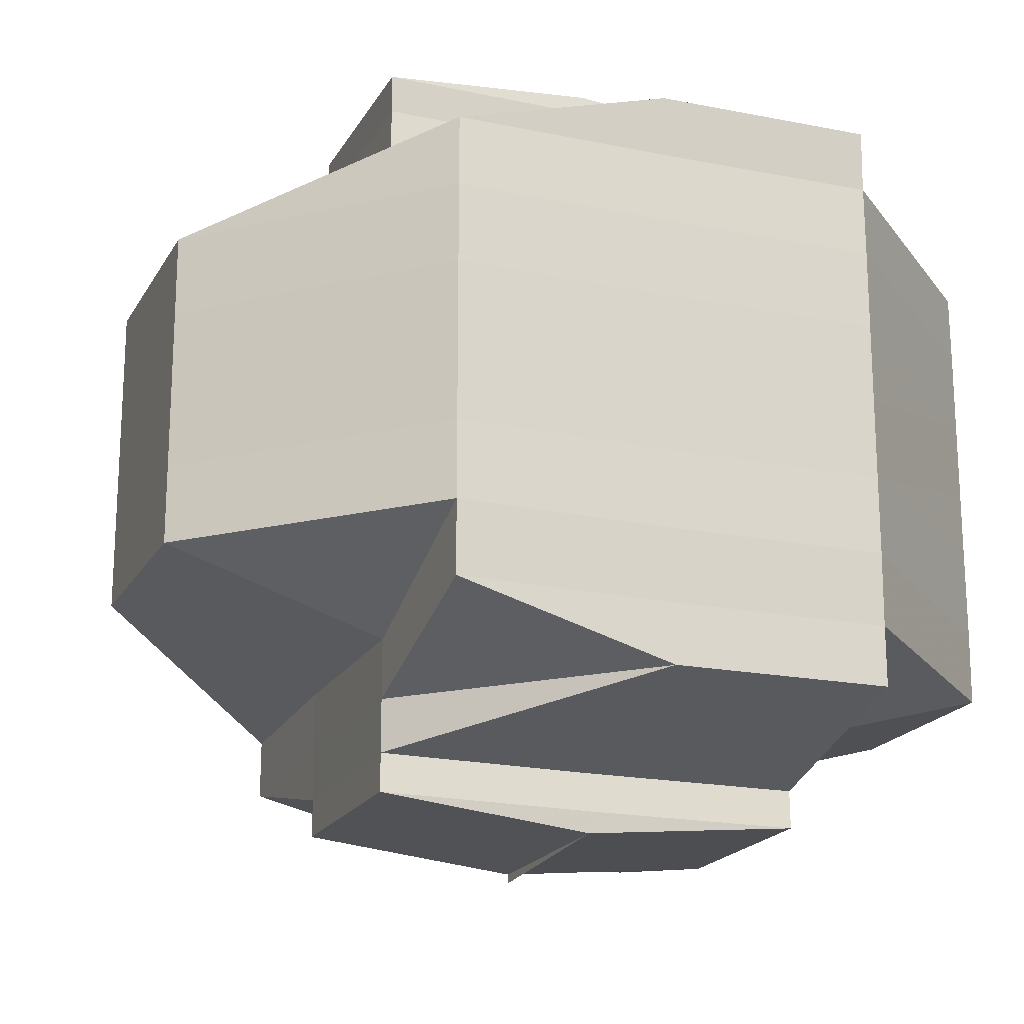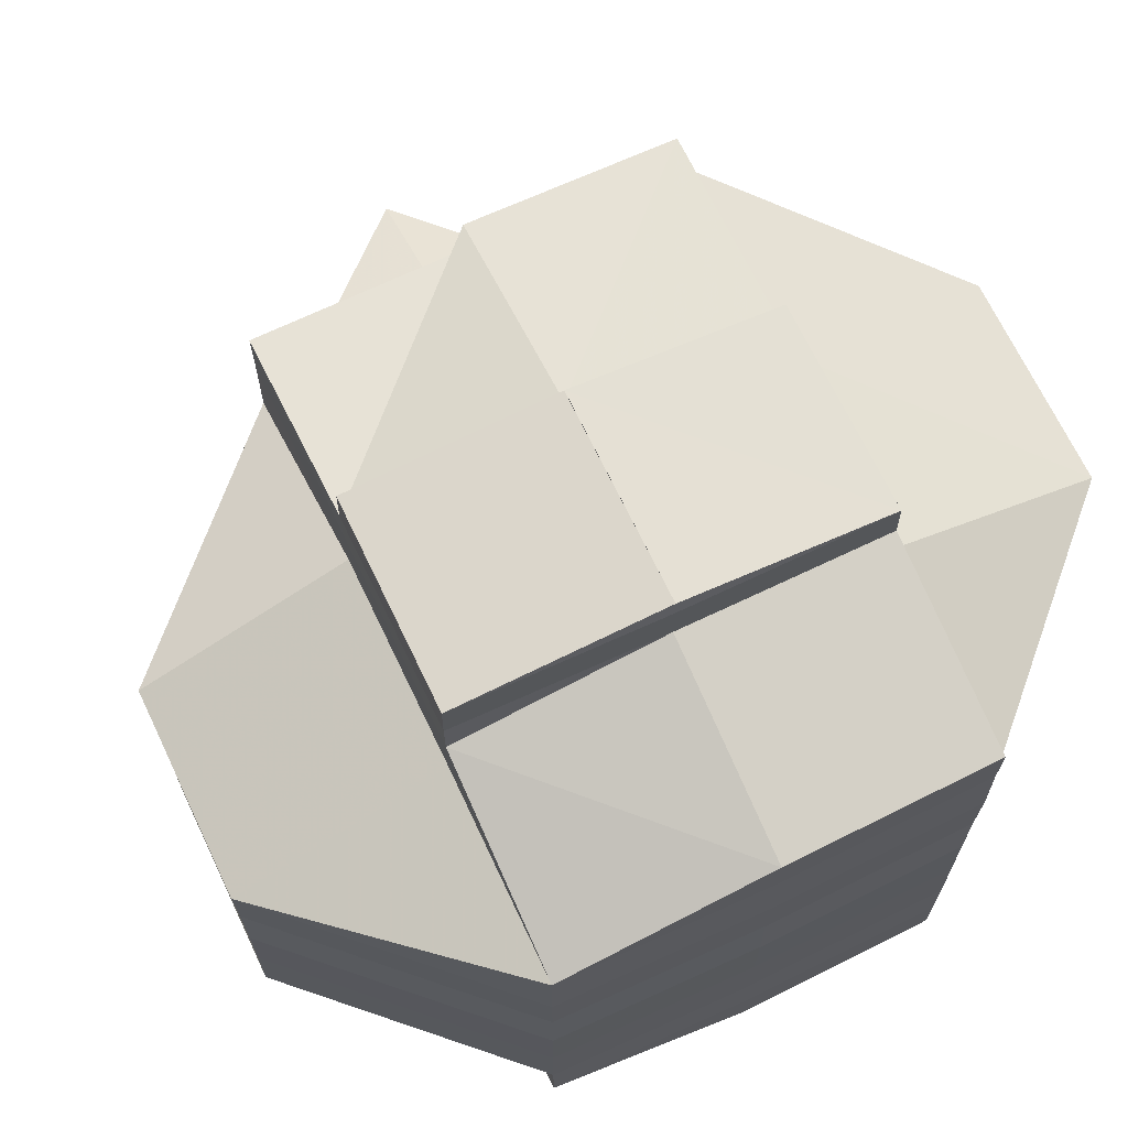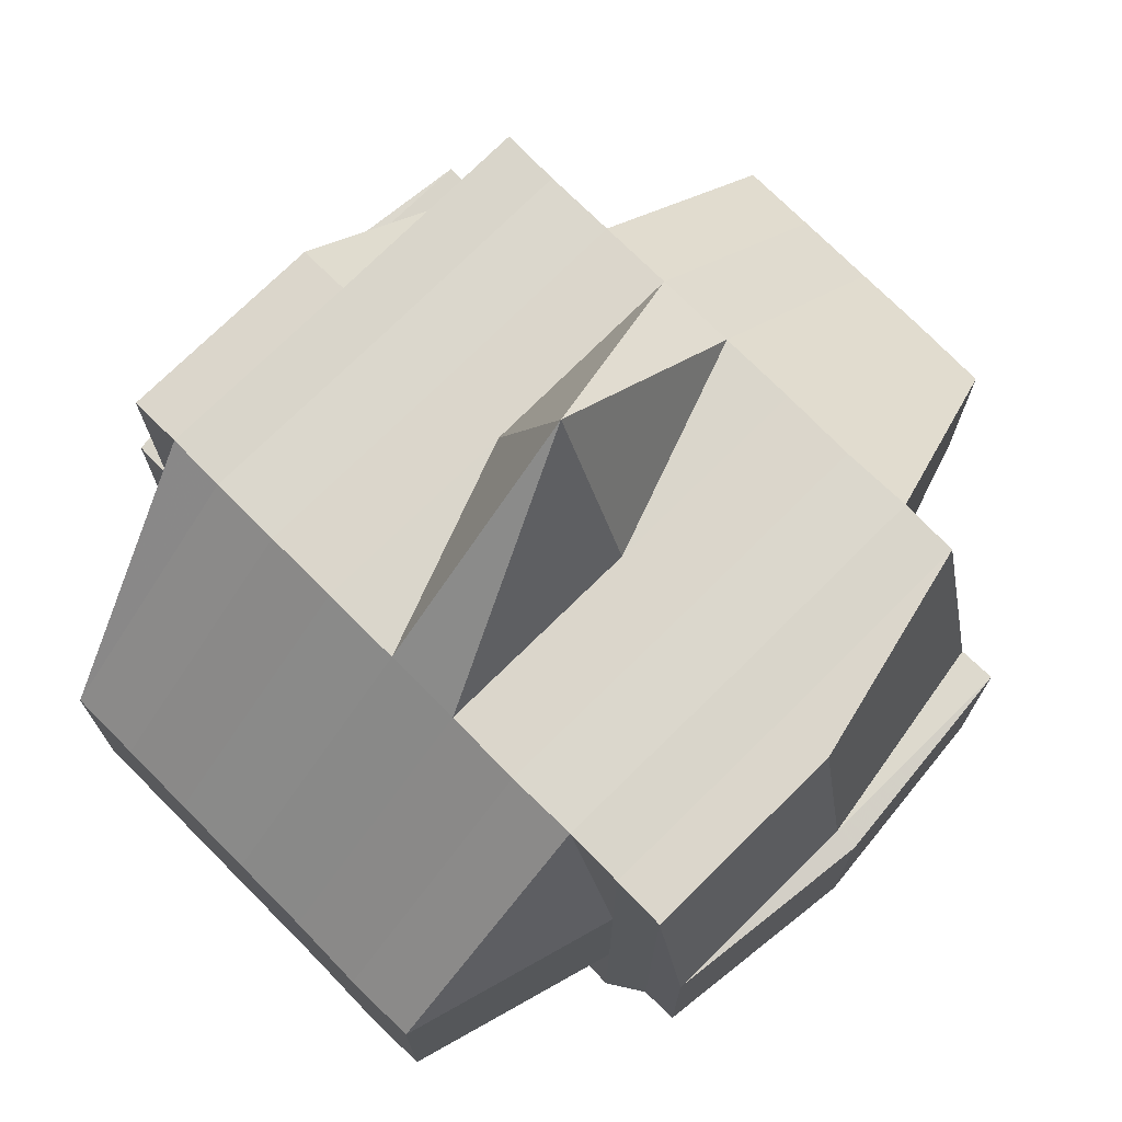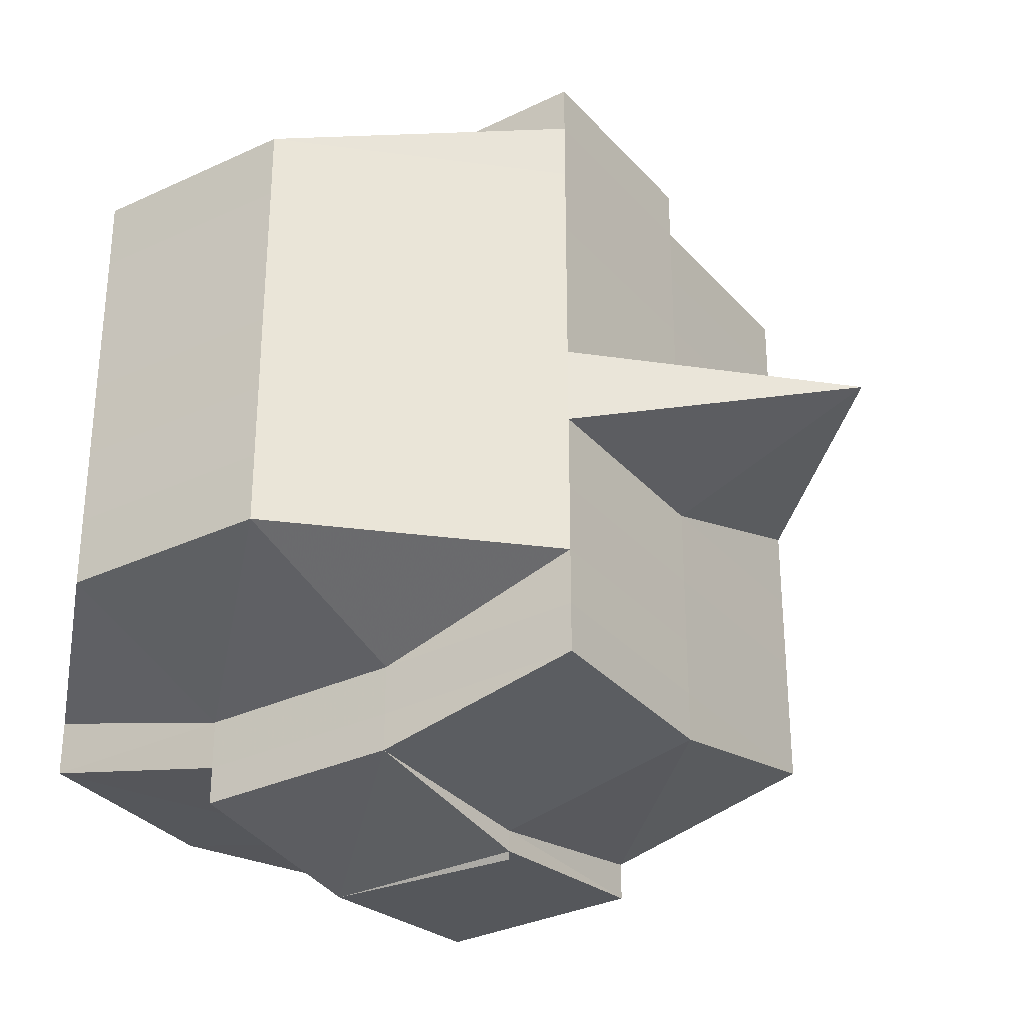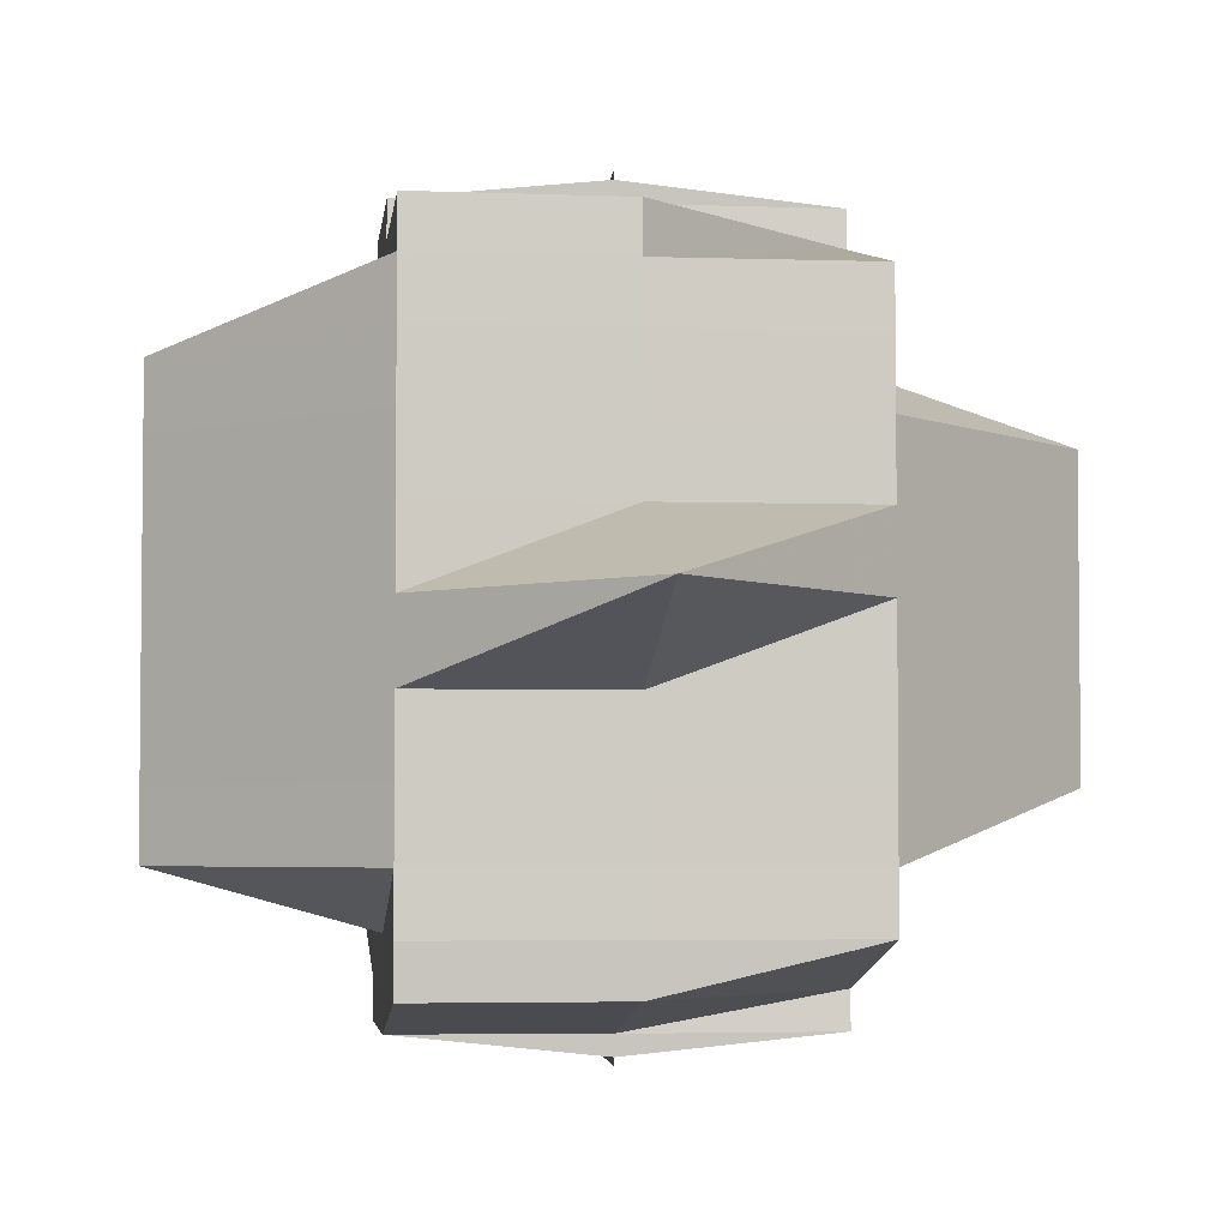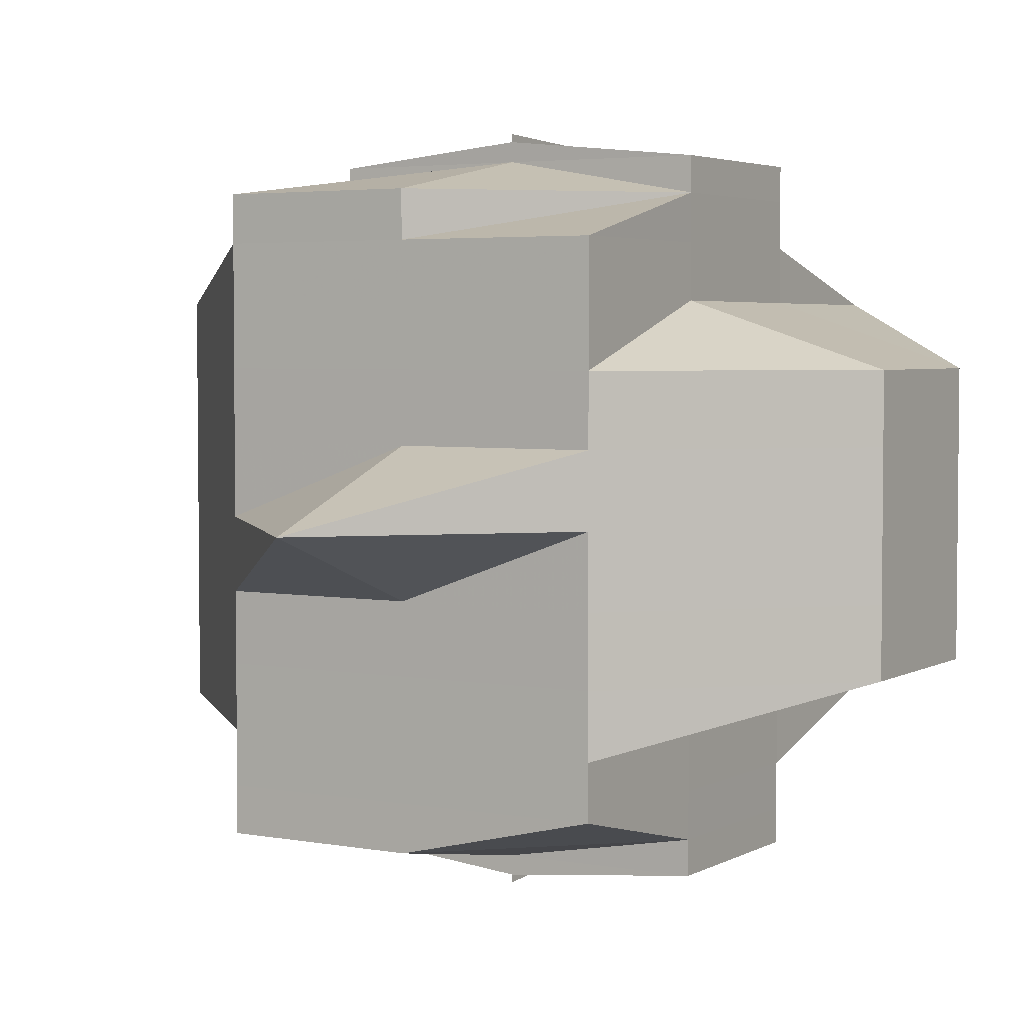
<metadata>
{"format":"obj","ext":"obj","renderer":"f3d","projection":"perspective","resolution":1024,"background":"white","views":[{"elev":-19.4,"azim":-20.8,"up":"+Z"},{"elev":68.9,"azim":-25.4,"up":"+Z"},{"elev":73.5,"azim":135.3,"up":"+Y"},{"elev":-32.1,"azim":124.0,"up":"+Z"},{"elev":-4.2,"azim":173.4,"up":"+Z"},{"elev":3.8,"azim":-149.0,"up":"+Z"}]}
</metadata>
<code>
o 5253
v 2220 1892 15.08
v 2220 1892 15.08
v 2220 1892 15.08
v 2220 1892 15.08
v 2220 1892 15.08
v 2220 1892 15.08
v 2220 1892 15.08
v 2220 1892 15.08
v 2220 1892 15.08
v 2220 1892 15.08
v 2220 1892 15.08
v 2220 1892 15.08
v 2220 1892 15.08
v 2220 1892 15.08
v 2220 1892 15.08
v 2220 1892 15.08
v 2220 1892 15.08
v 2220 1892 15.08
v 2220 1892 15.08
v 2220 1892 15.08
v 2220 1892 15.08
v 2220 1892 15.08
v 2220 1892 15.08
v 2220 1892 15.08
v 2220 1892 15.08
v 2220 1892 15.08
v 2220 1892 15.08
v 2220 1892 15.08
v 2220 1892 15.08
v 2220 1892 15.08
v 2220 1892 15.08
v 2220 1892 15.08
v 2220 1892 15.08
v 2220 1892 15.08
v 2220 1892 15.08
v 2220 1892 15.08
v 2220 1892 15.08
v 2220 1892 15.08
v 2220 1892 15.08
v 2220 1892 15.08
v 2220 1892 15.08
v 2220 1892 15.08
v 2220 1892 15.08
v 2220 1892 15.08
v 2220 1892 15.08
v 2220 1892 15.08
v 2220 1892 15.09
v 2220 1892 15.09
v 2220 1892 15.09
v 2220 1892 15.09
v 2220 1892 15.09
v 2220 1892 15.09
v 2220 1892 15.09
v 2220 1892 15.09
v 2220 1892 15.08
v 2220 1892 15.09
v 2220 1892 15.1
v 2220 1892 15.1
v 2220 1892 15.1
v 2220 1892 15.09
v 2220 1892 15.1
v 2220 1892 15.1
v 2220 1892 15.1
v 2220 1892 15.1
v 2220 1892 15.1
v 2220 1892 15.1
v 2220 1892 15.1
v 2220 1892 15.1
v 2220 1892 15.1
v 2220 1892 15.11
v 2220 1892 15.1
v 2220 1892 15.1
v 2220 1892 15.09
v 2220 1892 15.1
v 2220 1892 15.1
v 2220 1892 15.11
v 2220 1892 15.09
v 2220 1892 15.09
v 2220 1892 15.08
v 2220 1892 15.08
v 2220 1892 15.08
v 2220 1892 15.09
v 2220 1892 15.08
v 2220 1892 15.08
v 2220 1892 15.08
v 2220 1892 15.08
v 2220 1892 15.08
v 2220 1892 15.08
v 2220 1892 15.08
v 2220 1892 15.09
v 2220 1892 15.09
v 2220 1892 15.1
v 2220 1892 15.09
v 2220 1892 15.1
v 2220 1892 15.1
v 2220 1892 15.1
v 2220 1892 15.1
v 2220 1892 15.1
v 2220 1892 15.11
v 2220 1892 15.11
v 2220 1892 15.11
v 2220 1892 15.1
v 2220 1892 15.11
v 2220 1892 15.11
v 2220 1892 15.11
v 2220 1892 15.11
v 2220 1892 15.11
v 2220 1892 15.11
v 2220 1892 15.11
v 2220 1892 15.11
v 2220 1892 15.11
v 2220 1892 15.11
v 2220 1892 15.11
v 2220 1892 15.11
v 2220 1892 15.11
v 2220 1892 15.11
v 2220 1892 15.11
v 2220 1892 15.11
v 2220 1892 15.11
v 2220 1892 15.11
v 2220 1892 15.11
v 2220 1892 15.11
v 2220 1892 15.11
v 2220 1892 15.11
v 2220 1892 15.11
v 2220 1892 15.11
v 2220 1892 15.11
v 2220 1892 15.11
v 2220 1892 15.11
v 2220 1892 15.11
v 2220 1892 15.11
v 2220 1892 15.11
v 2220 1892 15.11
v 2220 1892 15.11
v 2220 1892 15.11
v 2220 1892 15.11
v 2220 1892 15.11
v 2220 1892 15.11
v 2220 1892 15.11
v 2220 1892 15.11
v 2220 1892 15.11
v 2220 1892 15.11
v 2220 1892 15.11
v 2220 1892 15.11
v 2220 1892 15.11
v 2220 1892 15.11
v 2220 1892 15.11
v 2220 1892 15.11
v 2220 1892 15.11
v 2220 1892 15.11
v 2220 1892 15.11
v 2220 1892 15.11
v 2220 1892 15.11
v 2220 1892 15.11
v 2220 1892 15.11
v 2220 1892 15.11
v 2220 1892 15.11
v 2220 1892 15.11
v 2220 1892 15.11
v 2220 1892 15.11
v 2220 1892 15.11
v 2220 1892 15.11
v 2220 1892 15.1
v 2220 1892 15.11
v 2220 1892 15.11
v 2220 1892 15.11
v 2220 1892 15.11
v 2220 1892 15.11
v 2220 1892 15.1
v 2220 1892 15.1
v 2220 1892 15.11
v 2220 1892 15.11
v 2220 1892 15.11
v 2220 1892 15.11
v 2220 1892 15.11
v 2220 1892 15.1
v 2220 1892 15.1
v 2220 1892 15.1
v 2220 1892 15.1
v 2220 1892 15.1
v 2220 1892 15.1
v 2220 1892 15.09
v 2220 1892 15.09
v 2220 1892 15.09
v 2220 1892 15.08
v 2220 1892 15.09
v 2220 1892 15.08
v 2220 1892 15.08
v 2220 1892 15.08
v 2220 1892 15.08
v 2220 1892 15.08
v 2220 1892 15.08
v 2220 1892 15.08
v 2220 1892 15.09
v 2220 1892 15.08
v 2220 1892 15.08
v 2220 1892 15.08
v 2220 1892 15.08
v 2220 1892 15.08
v 2220 1892 15.08
v 2220 1892 15.08
v 2220 1892 15.08
v 2220 1892 15.08
v 2220 1892 15.08
v 2220 1892 15.08
v 2220 1892 15.08
v 2220 1892 15.11
v 2220 1892 15.11
v 2220 1892 15.11
v 2220 1892 15.11
v 2220 1892 15.11
v 2220 1892 15.11
v 2220 1892 15.11
v 2220 1892 15.11
f 1 2 3
f 4 5 3
f 1 6 7
f 6 8 9
f 4 10 11
f 10 12 13
f 14 15 9
f 16 14 7
f 14 17 15
f 18 19 14
f 20 21 17
f 19 22 20
f 20 23 14
f 24 20 14
f 23 25 26
f 22 27 28
f 29 28 20
f 30 31 16
f 32 31 30
f 31 33 34
f 35 36 31
f 36 37 38
f 39 38 31
f 31 38 24
f 38 40 24
f 40 41 33
f 40 42 41
f 38 43 40
f 44 43 38
f 43 45 40
f 45 46 40
f 44 47 43
f 43 48 45
f 47 48 43
f 48 49 45
f 45 49 46
f 47 50 48
f 51 47 44
f 48 52 49
f 50 52 48
f 49 53 46
f 54 50 47
f 51 54 47
f 55 51 44
f 52 56 49
f 49 56 53
f 50 57 52
f 54 58 50
f 58 57 50
f 52 59 56
f 57 59 52
f 56 60 53
f 59 61 56
f 56 61 60
f 59 62 61
f 57 63 59
f 63 62 59
f 58 64 57
f 64 63 57
f 65 64 58
f 63 66 62
f 64 67 63
f 67 66 63
f 68 67 64
f 65 68 64
f 69 70 67
f 71 65 58
f 71 58 54
f 72 68 65
f 73 71 54
f 73 54 51
f 74 65 71
f 74 72 65
f 75 71 73
f 75 74 71
f 72 76 68
f 77 73 51
f 78 75 73
f 78 73 77
f 77 51 55
f 55 79 80
f 81 77 55
f 82 78 77
f 82 77 81
f 81 55 83
f 83 55 39
f 83 80 84
f 85 86 83
f 87 82 81
f 87 88 89
f 90 82 87
f 91 78 82
f 90 91 82
f 91 92 78
f 92 75 78
f 93 91 90
f 92 94 75
f 94 74 75
f 95 92 91
f 93 95 91
f 96 94 92
f 95 96 92
f 94 97 74
f 97 72 74
f 96 98 94
f 98 97 94
f 97 99 72
f 99 76 72
f 98 100 97
f 100 99 97
f 76 101 102
f 100 103 99
f 99 103 76
f 104 100 98
f 105 103 100
f 104 105 100
f 106 105 104
f 103 107 76
f 107 108 101
f 107 109 108
f 76 107 110
f 111 112 109
f 113 114 107
f 114 111 115
f 116 115 107
f 105 117 103
f 118 119 105
f 120 117 105
f 121 118 104
f 117 122 116
f 120 122 117
f 117 123 124
f 122 125 123
f 122 126 125
f 127 128 120
f 128 129 130
f 131 122 132
f 133 134 122
f 134 135 136
f 137 134 138
f 139 140 131
f 140 141 142
f 143 140 144
f 138 144 145
f 144 146 147
f 148 147 149
f 145 150 151
f 115 144 150
f 150 144 152
f 152 153 154
f 150 155 156
f 157 150 158
f 159 157 160
f 157 158 161
f 162 157 161
f 110 157 162
f 110 162 67
f 67 162 66
f 162 161 66
f 66 161 163
f 66 163 62
f 161 158 164
f 161 164 163
f 158 165 164
f 158 166 165
f 167 166 168
f 62 163 169
f 62 169 61
f 163 164 170
f 163 170 169
f 164 171 170
f 164 165 171
f 165 166 172
f 165 172 171
f 166 120 172
f 172 130 173
f 172 173 174
f 171 172 175
f 170 171 176
f 171 175 176
f 170 176 177
f 169 170 177
f 176 175 178
f 175 104 178
f 178 104 98
f 178 98 96
f 176 178 179
f 179 178 96
f 177 176 179
f 179 96 95
f 169 177 180
f 61 169 180
f 177 179 181
f 181 179 95
f 180 177 181
f 181 95 93
f 61 180 60
f 180 181 182
f 182 181 93
f 60 180 182
f 182 93 183
f 183 93 90
f 60 182 184
f 184 182 183
f 53 60 184
f 183 90 185
f 184 186 187
f 53 184 188
f 46 53 188
f 188 184 189
f 46 188 28
f 188 189 28
f 28 189 190
f 189 185 190
f 185 90 87
f 191 190 192
f 193 194 185
f 185 87 195
f 190 185 195
f 195 87 196
f 190 195 197
f 195 196 197
f 23 190 197
f 197 196 198
f 196 83 198
f 198 83 199
f 197 198 200
f 198 199 200
f 201 202 200
f 203 200 11
f 204 205 203
f 200 84 206
f 200 206 13
f 207 208 209
f 210 211 212
f 213 211 214

</code>
